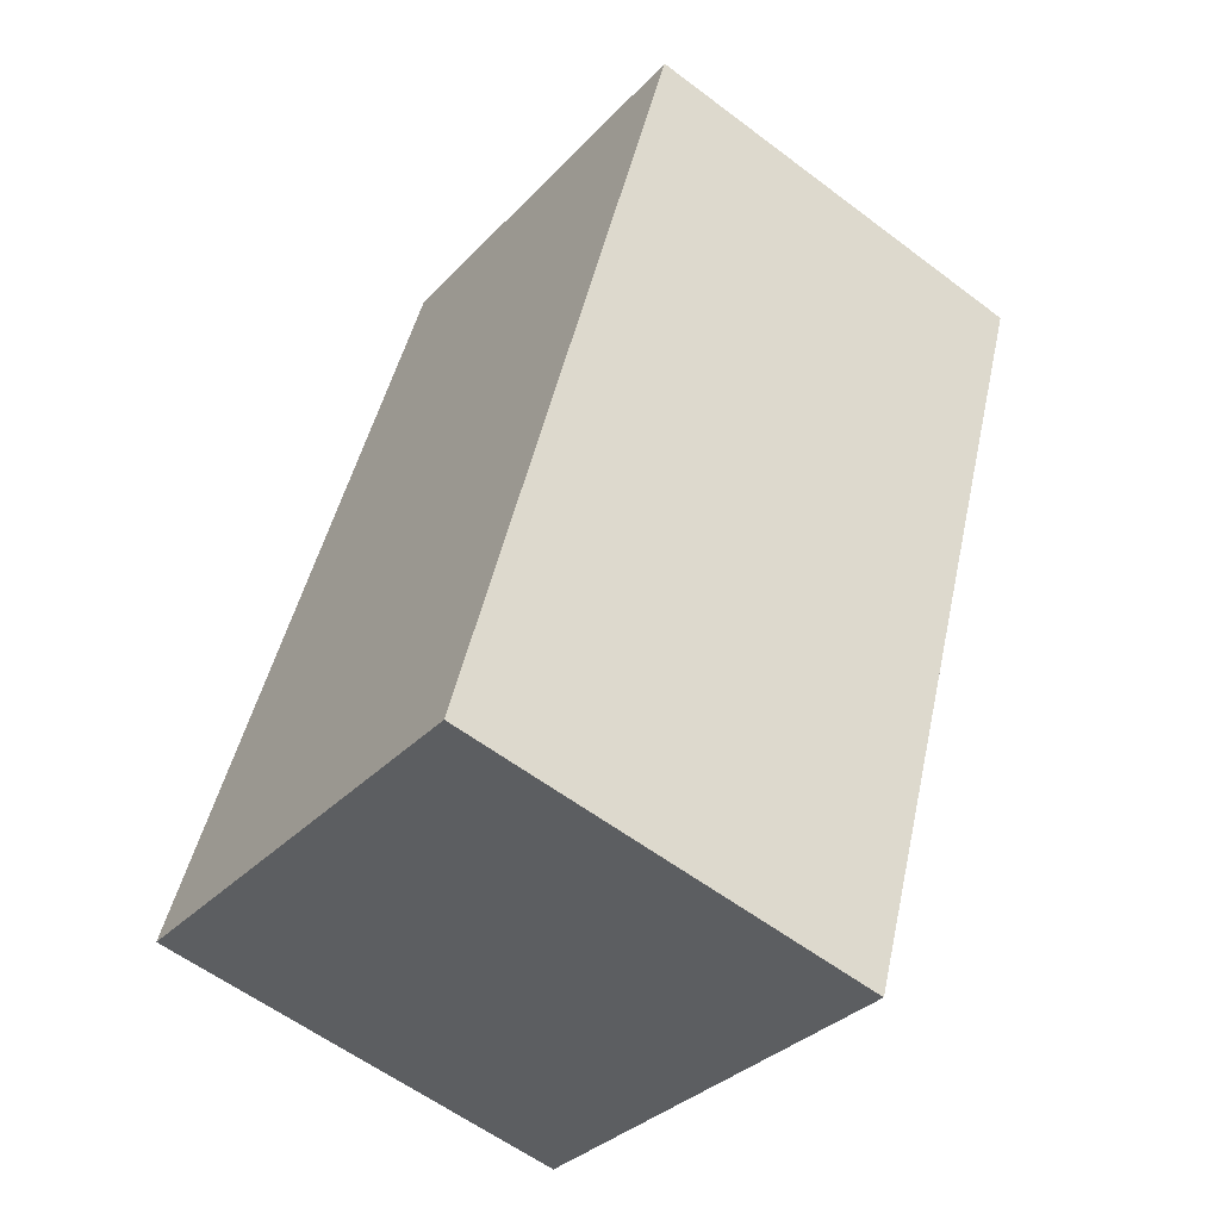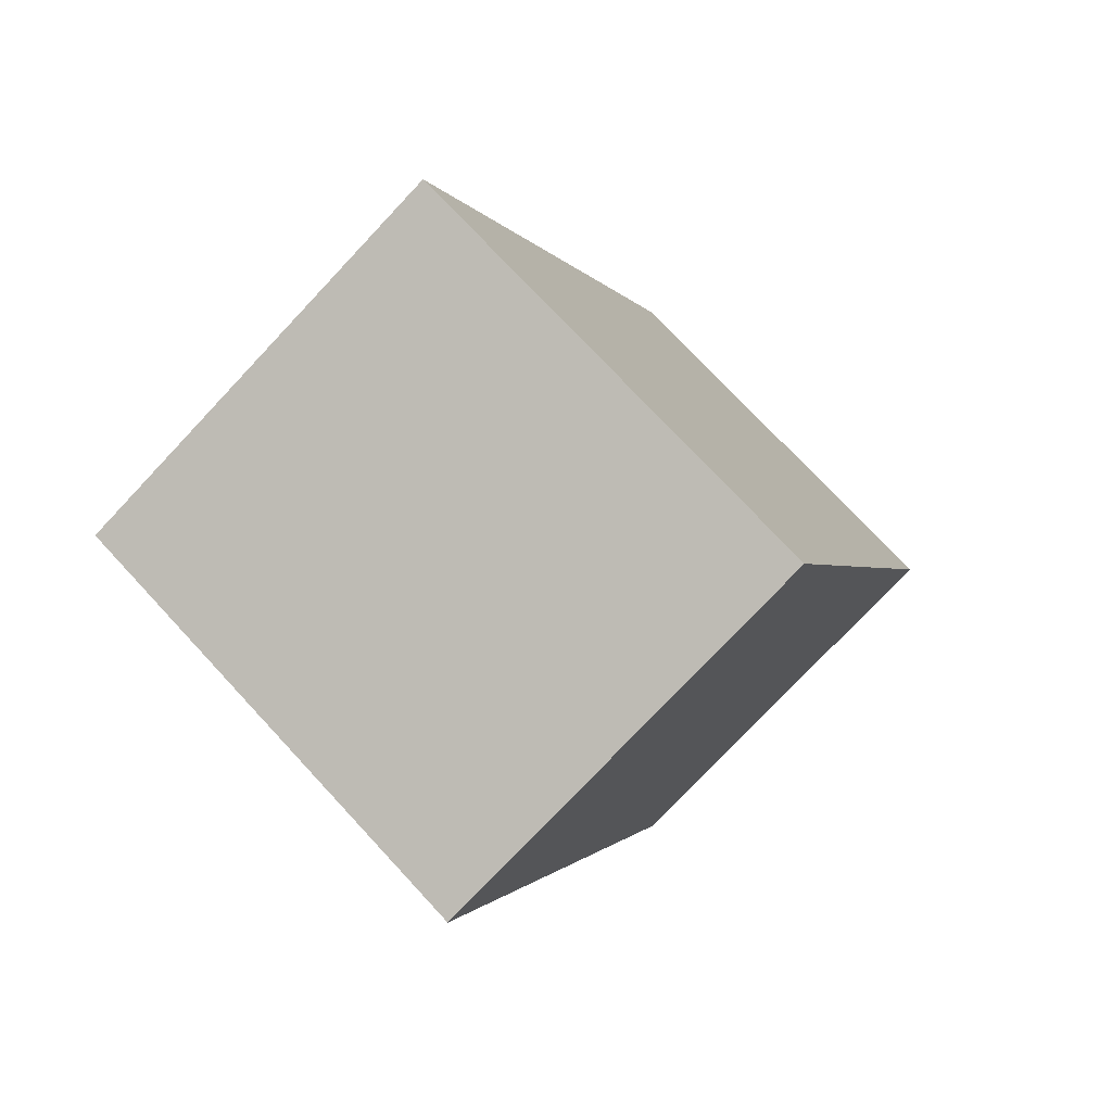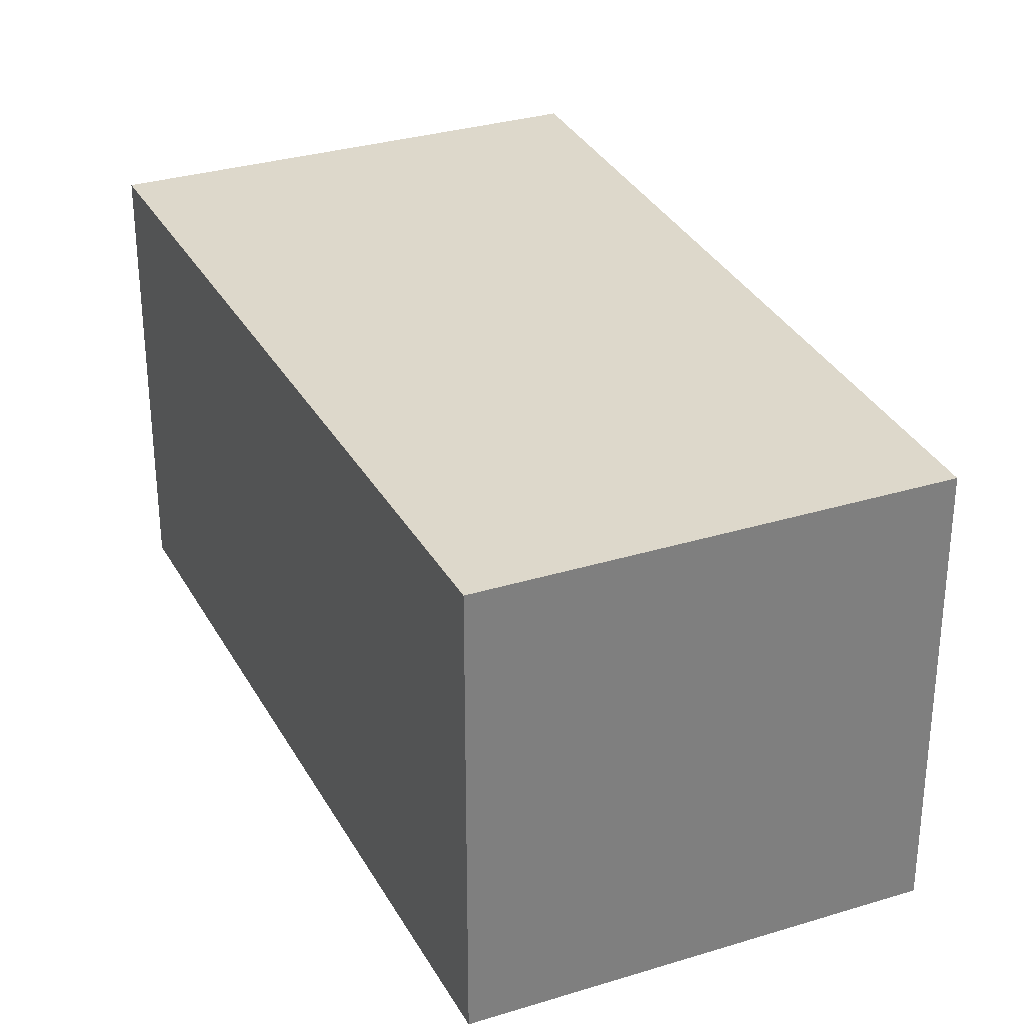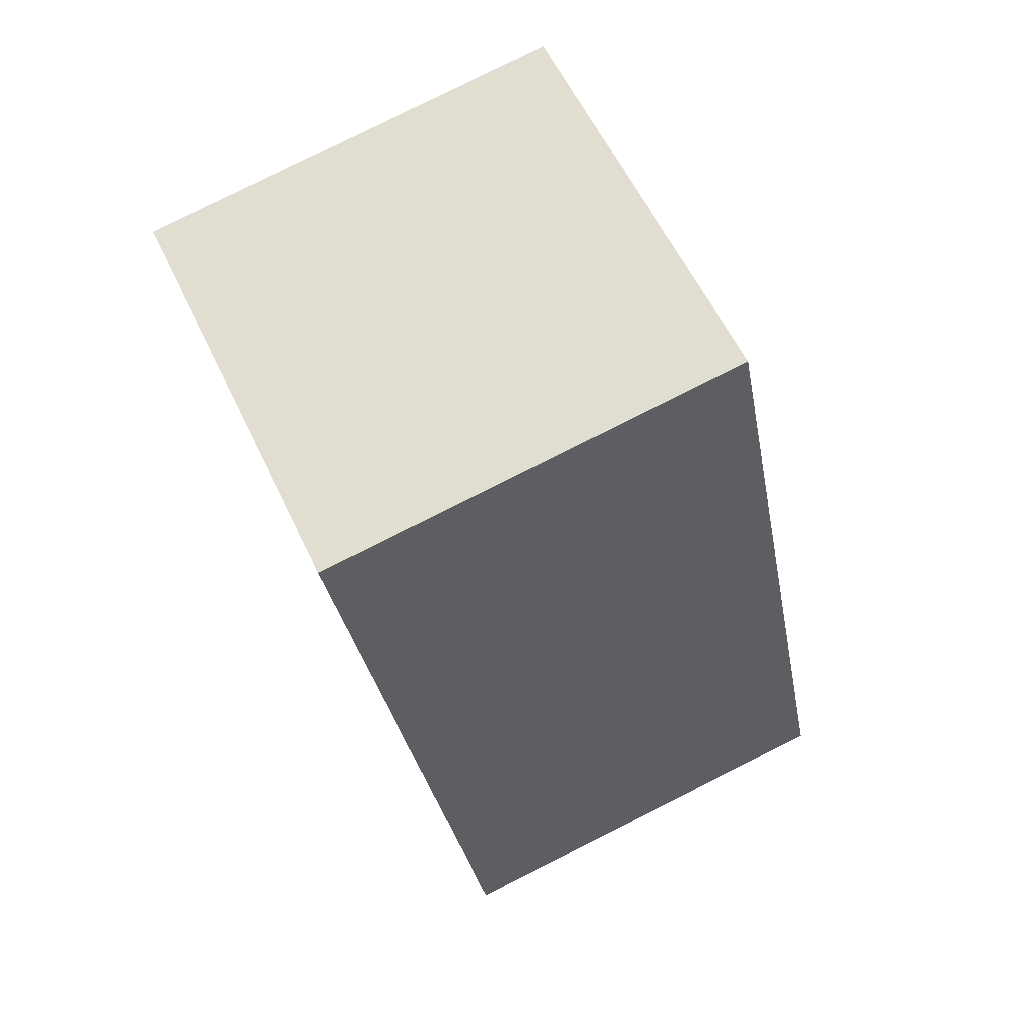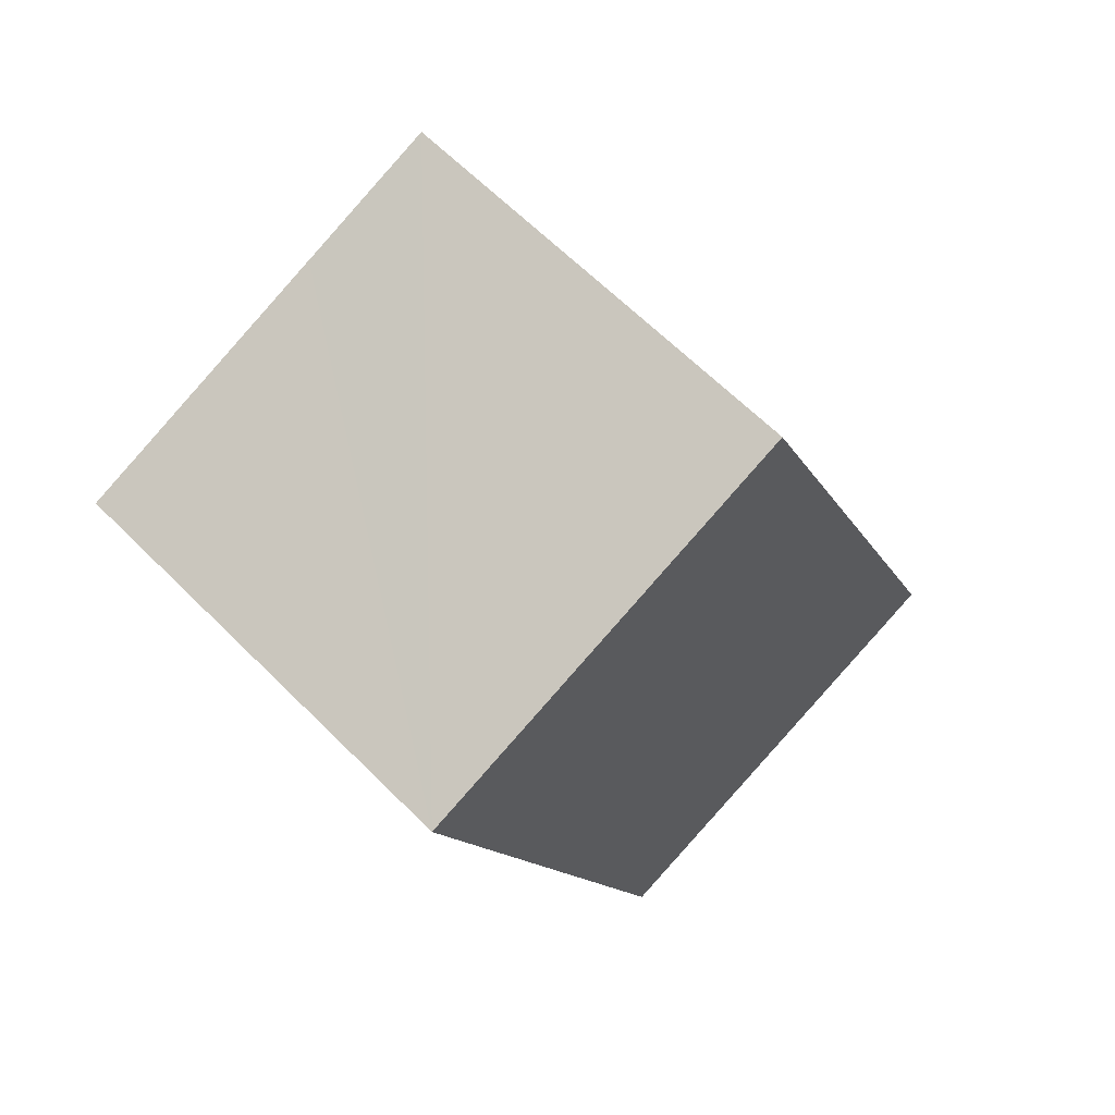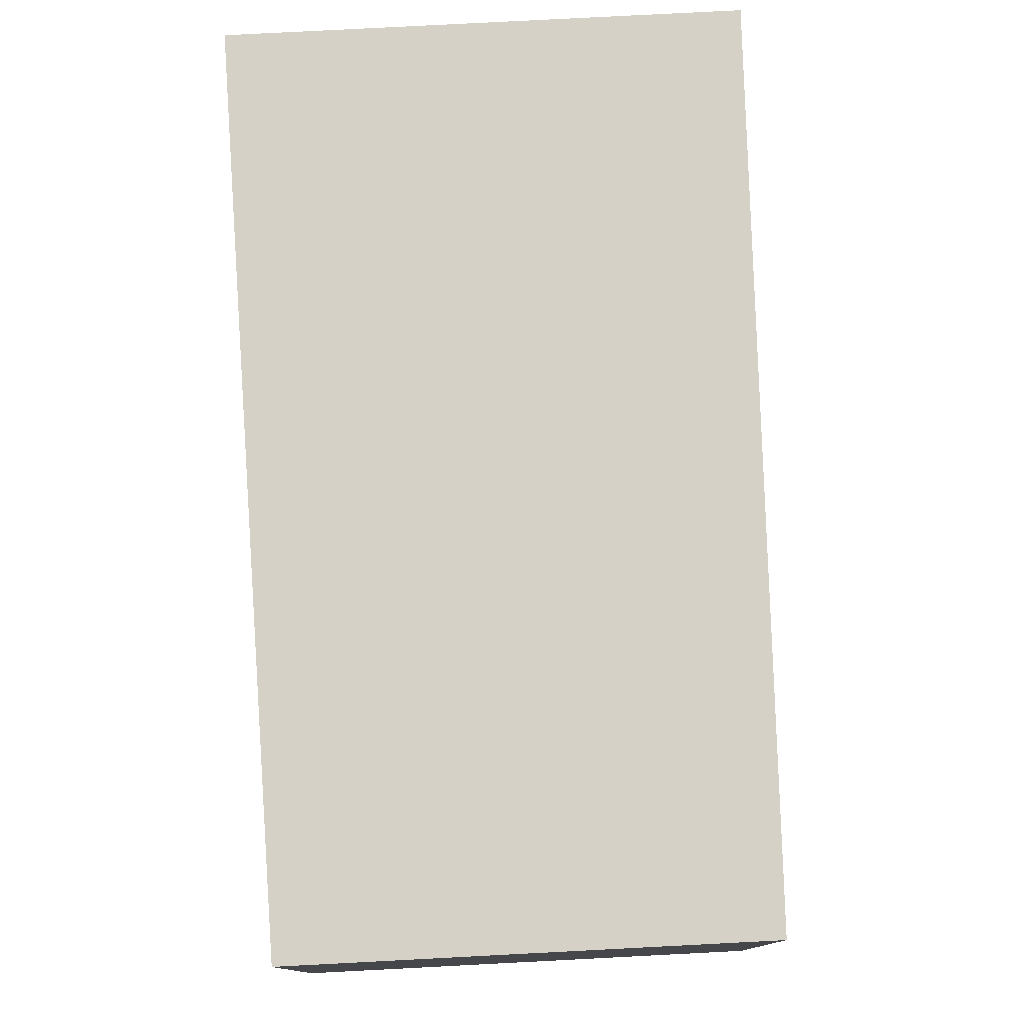
<metadata>
{"format":"obj","ext":"obj","renderer":"f3d","projection":"perspective","resolution":1024,"background":"white","views":[{"elev":-58.4,"azim":-128.0,"up":"+Z"},{"elev":-76.7,"azim":136.7,"up":"+Z"},{"elev":31.3,"azim":-44.6,"up":"+Y"},{"elev":80.0,"azim":63.4,"up":"+Z"},{"elev":63.8,"azim":-44.8,"up":"+Z"},{"elev":79.0,"azim":-23.9,"up":"+Y"}]}
</metadata>
<code>
v  3.548 5.745 1.358
v  2.36 5.745 -6.511
v  0 5.745 3.518e-16
v  5.411 5.745 2.072
v  9.598 5.745 -8.19
v  4.494 5.745 -10.14
v  3.777 5.745 -10.42
v  3.931 5.745 -10.36
v  3.777 6.38e-16 -10.42
v  2.36 3.987e-16 -6.511
v  0 0 0
v  5.411 -1.269e-16 2.072
v  3.548 -8.315e-17 1.358
v  9.598 5.015e-16 -8.19
v  4.494 6.211e-16 -10.14
v  3.931 6.344e-16 -10.36
g defaultobject
f 1 2 3
f 2 1 4
f 2 4 5
f 2 5 6
f 2 6 7
f 7 6 8
f 9 2 7
f 2 9 3
f 3 9 10
f 3 10 11
f 11 1 3
f 1 11 4
f 4 11 12
f 12 11 13
f 12 5 4
f 5 12 14
f 14 6 5
f 6 14 15
f 6 15 8
f 8 15 7
f 7 15 9
f 9 15 16
f 10 13 11
f 13 10 12
f 12 10 14
f 14 10 15
f 15 10 9
f 15 9 16

</code>
